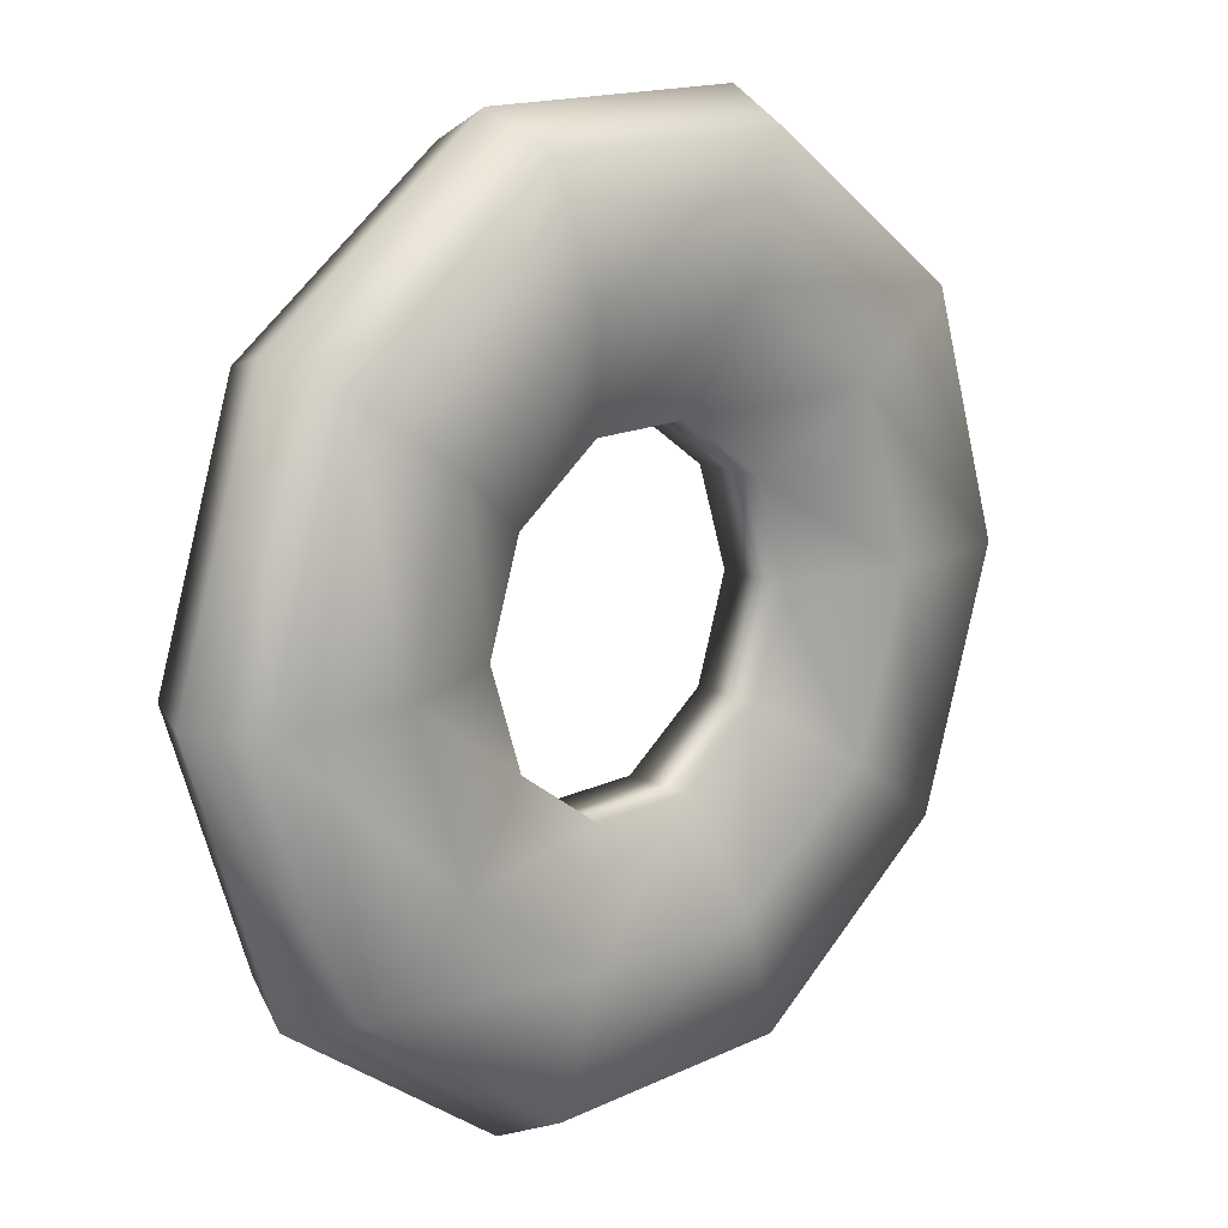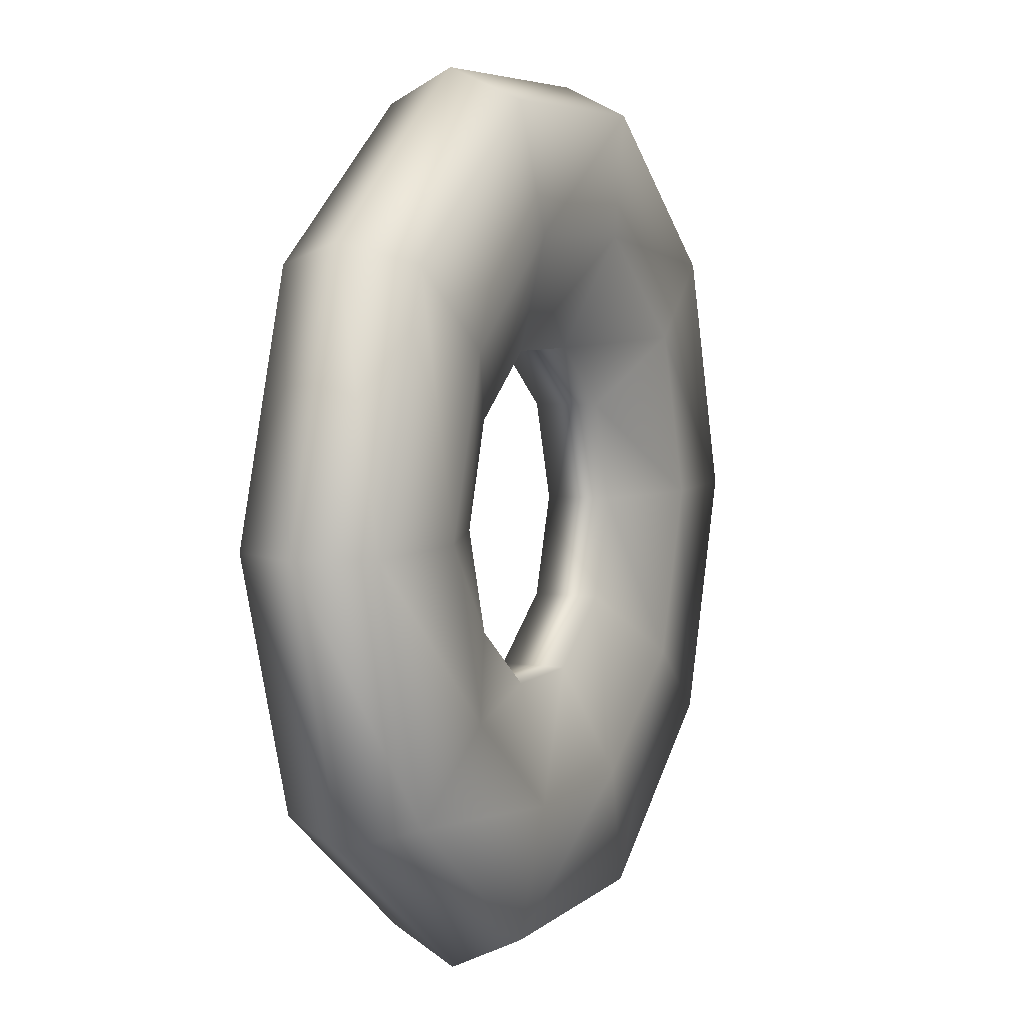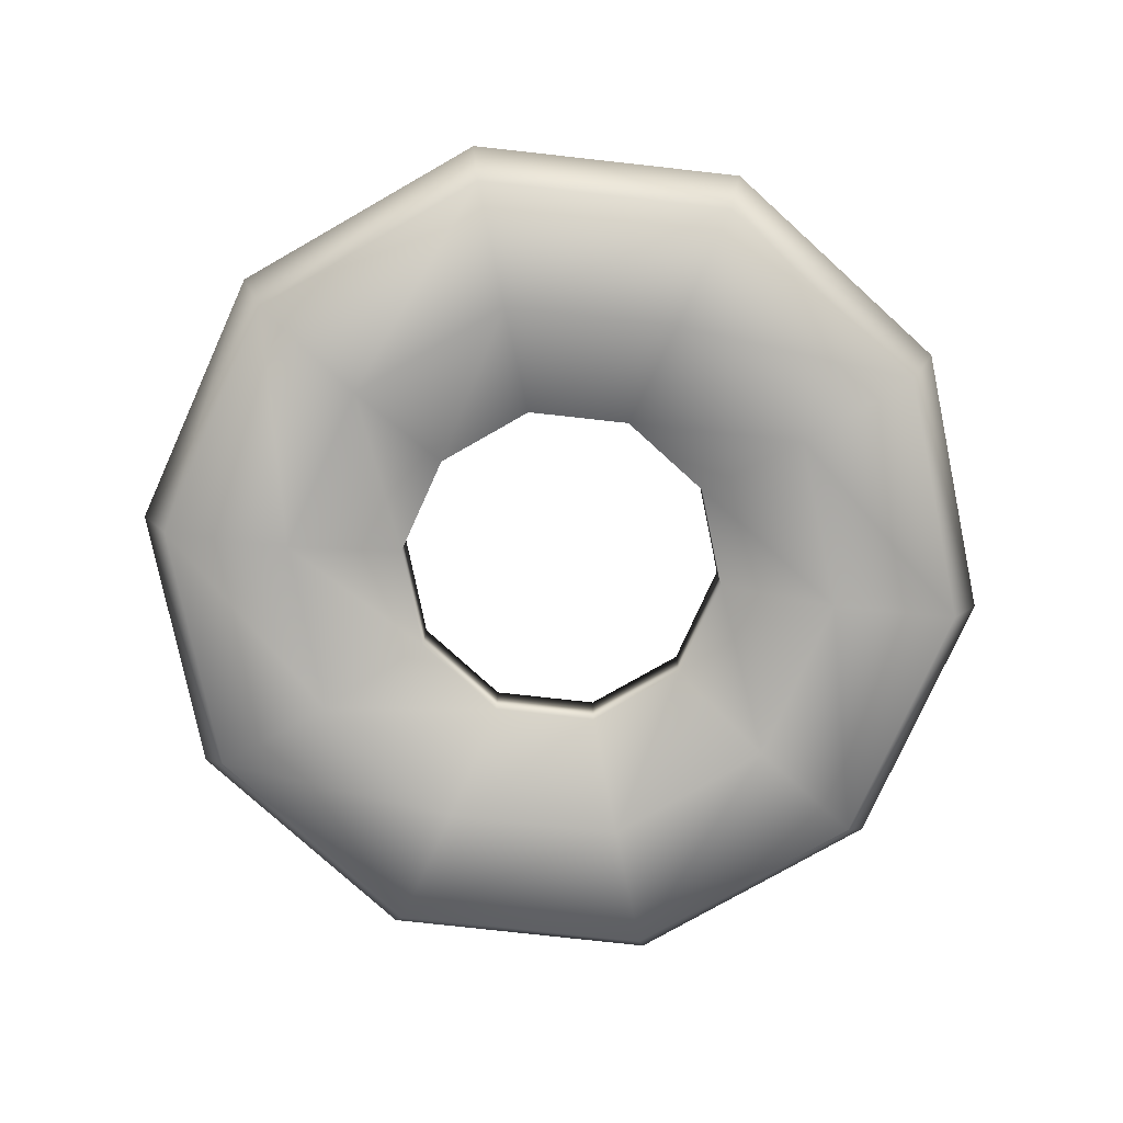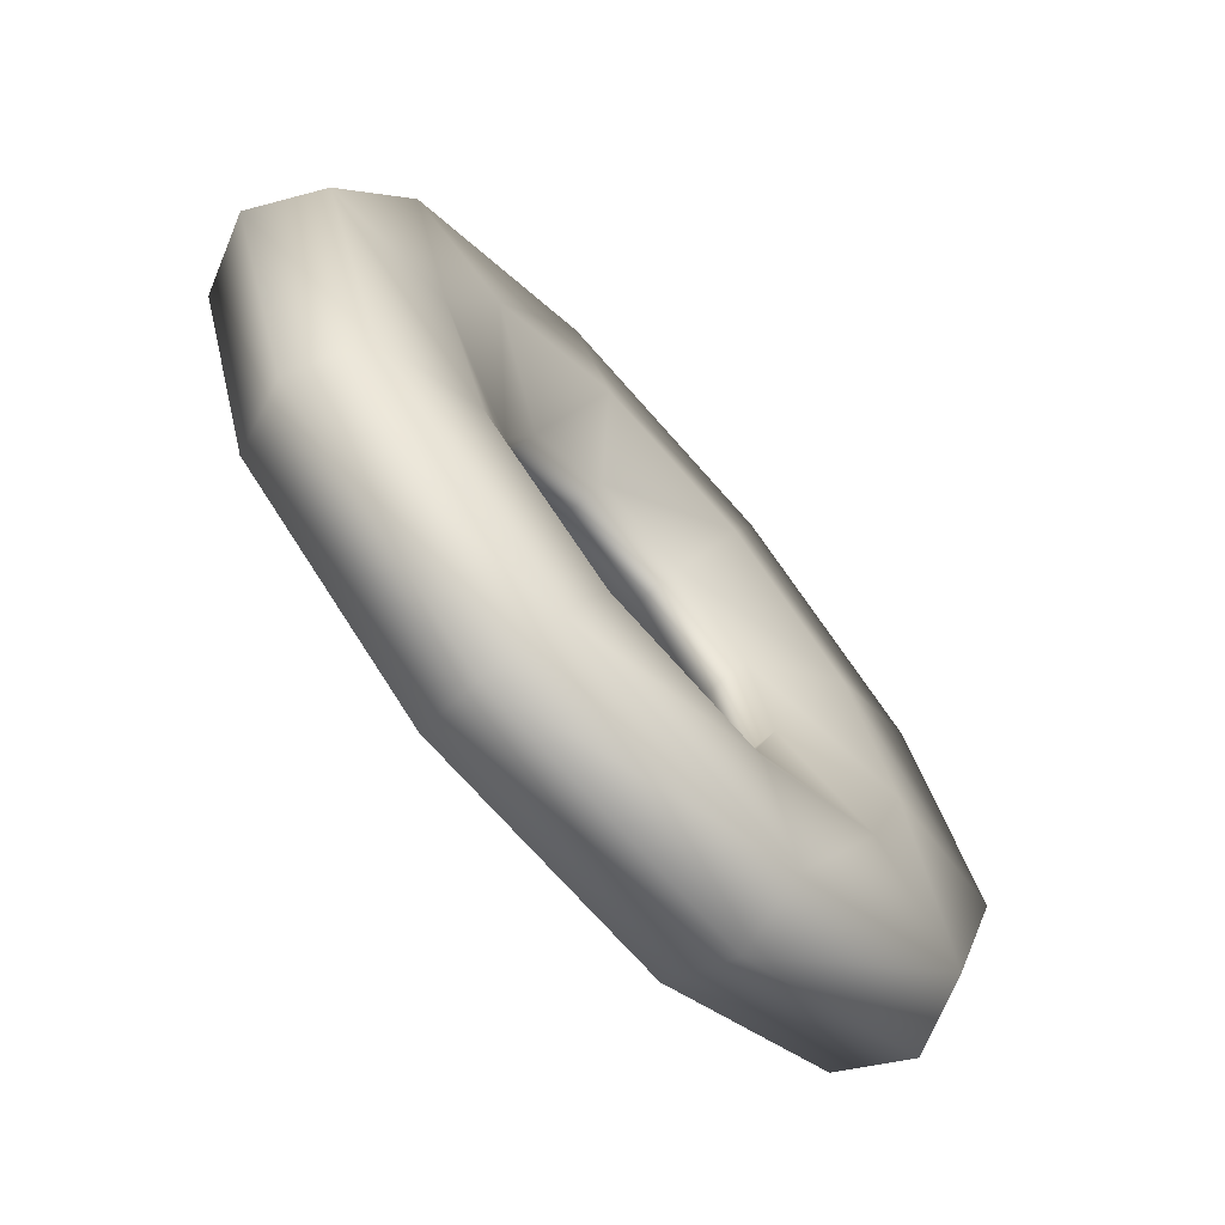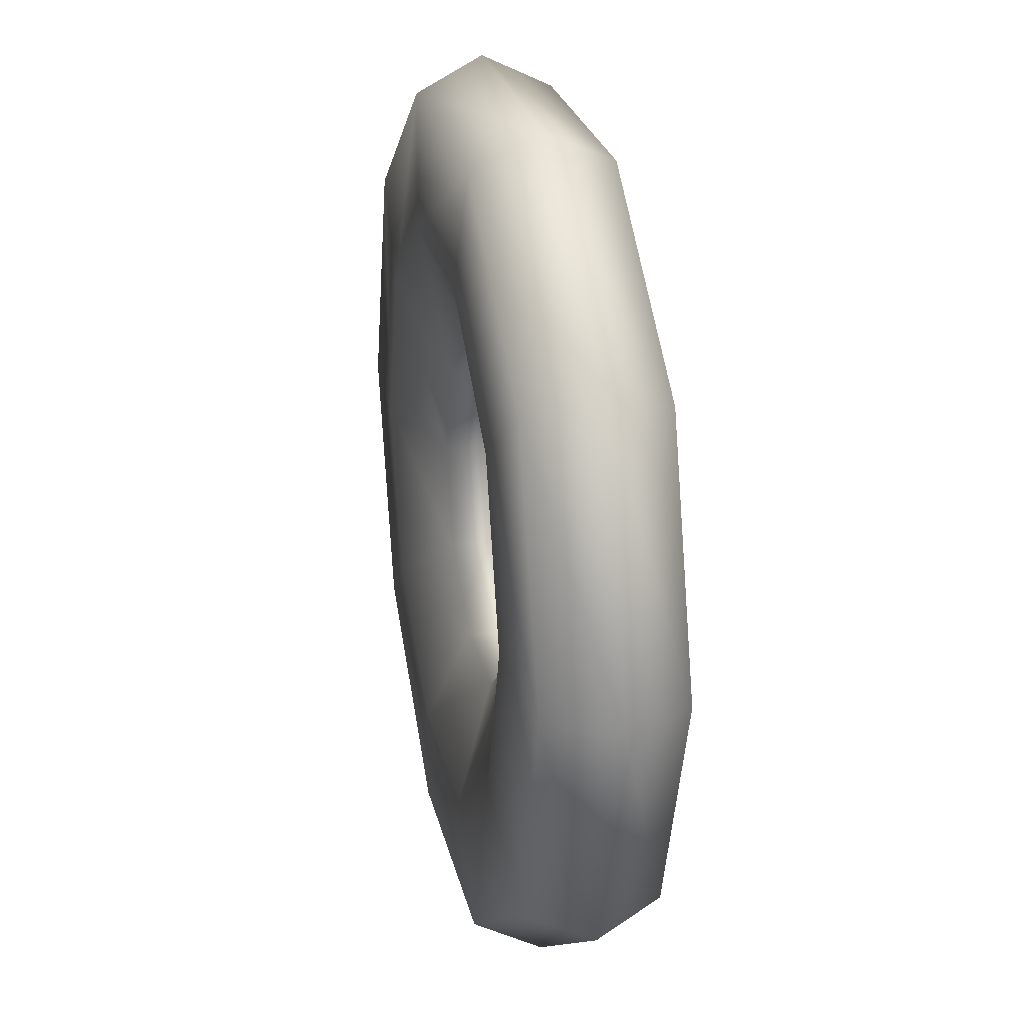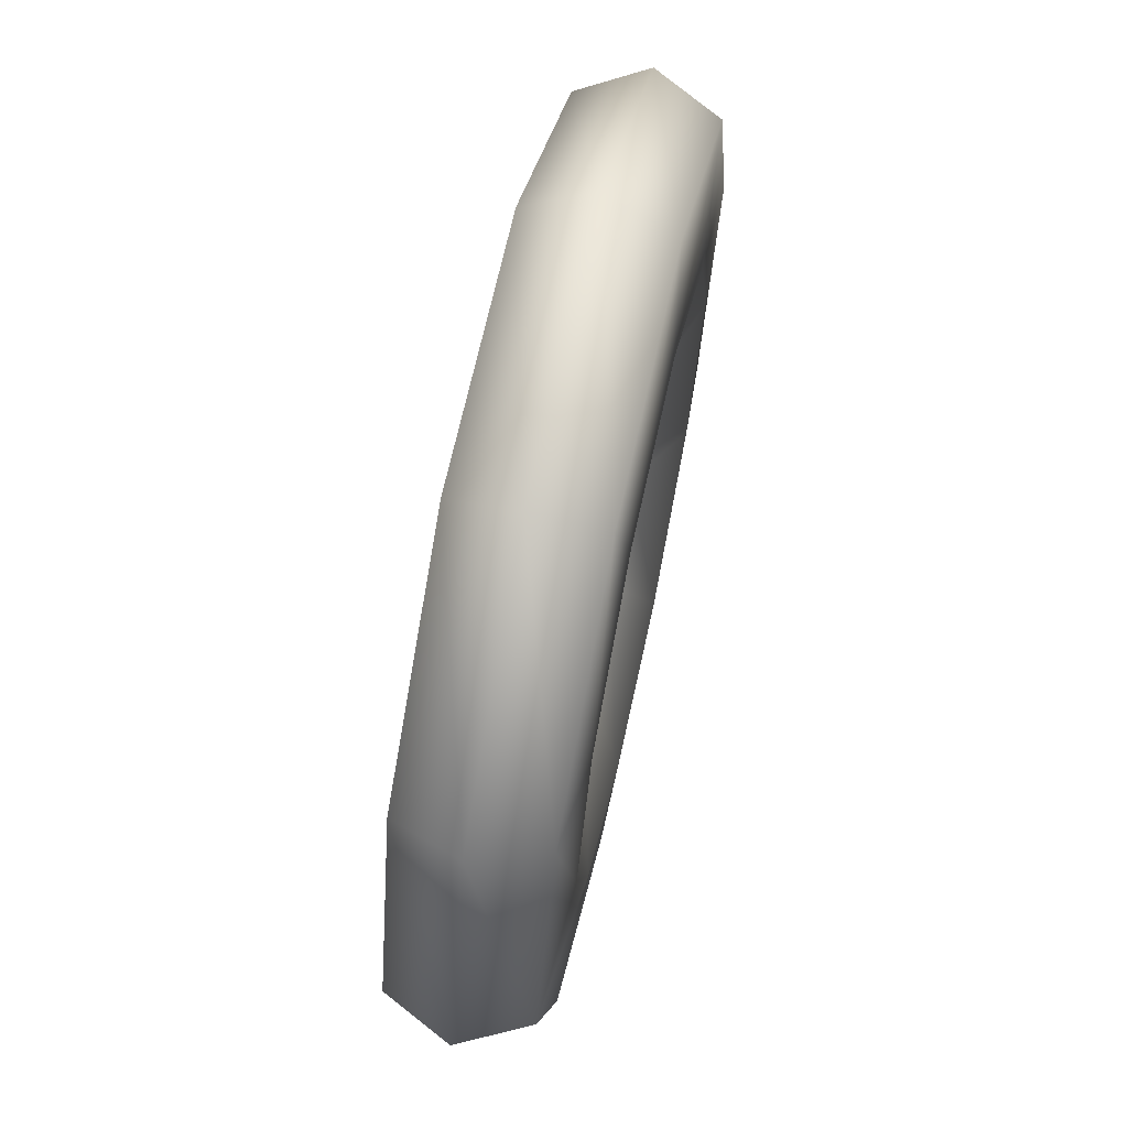
<metadata>
{"format":"obj","ext":"obj","renderer":"f3d","projection":"perspective","resolution":1024,"background":"white","views":[{"elev":15.6,"azim":-44.9,"up":"+Z"},{"elev":5.7,"azim":-65.7,"up":"+Z"},{"elev":-77.6,"azim":-78.3,"up":"+Y"},{"elev":-70.2,"azim":-48.9,"up":"+Z"},{"elev":25.1,"azim":-102.2,"up":"+Z"},{"elev":67.4,"azim":-77.7,"up":"+Z"}]}
</metadata>
<code>
g default
v 4.326 0 -3.143
v 1.652 0 -5.085
v -1.652 0 -5.085
v -4.326 0 -3.143
v -5.347 0 0
v -4.326 0 3.143
v -1.652 0 5.085
v 1.652 0 5.085
v 4.326 0 3.143
v 5.347 0 0
v 4.326 1.716 -3.143
v 1.652 1.716 -5.085
v -1.652 1.716 -5.085
v -4.326 1.716 -3.143
v -5.347 1.716 0
v -4.326 1.716 3.143
v -1.652 1.716 5.085
v 1.652 1.716 5.085
v 4.326 1.716 3.143
v 5.347 1.716 0
v 1.774 1.29 1.289
v 2.193 1.29 0
v 1.774 1.29 -1.289
v 0.6776 1.29 -2.085
v -0.6776 1.29 -2.085
v -1.774 1.29 -1.289
v -2.193 1.29 0
v -1.774 1.29 1.289
v -0.6776 1.29 2.085
v 0.6776 1.29 2.085
v 2.193 0.4255 0
v 1.774 0.4255 1.289
v 0.6776 0.4255 2.085
v -0.6776 0.4255 2.085
v -1.774 0.4255 1.289
v -2.193 0.4255 0
v -1.774 0.4255 -1.289
v -0.6776 0.4255 -2.085
v 0.6776 0.4255 -2.085
v 1.774 0.4255 -1.289
v 4.668 0.858 3.392
v 1.783 0.858 5.488
v -1.783 0.858 5.488
v -4.668 0.858 3.392
v -5.77 0.858 0
v -4.668 0.858 -3.392
v -1.783 0.858 -5.488
v 1.783 0.858 -5.488
v 4.668 0.858 -3.392
v 5.77 0.858 0
v -3.691 1.805 0
v -2.986 1.805 -2.17
v -1.141 1.805 -3.51
v 1.141 1.805 -3.51
v 2.986 1.805 -2.17
v 3.691 1.805 0
v 2.986 1.805 2.17
v 1.141 1.805 3.51
v -1.141 1.805 3.51
v -2.986 1.805 2.17
v -1.141 -0.08941 3.51
v -2.986 -0.08941 2.17
v -3.691 -0.08941 0
v -2.986 -0.08941 -2.17
v -1.141 -0.08941 -3.51
v 1.141 -0.08941 -3.51
v 2.986 -0.08941 -2.17
v 3.691 -0.08941 0
v 2.986 -0.08941 2.17
v 1.141 -0.08941 3.51
g Debris_lifeRing1:pCylinder18
f 1 2 48 49
f 2 3 47 48
f 3 4 46 47
f 4 5 45 46
f 5 6 44 45
f 6 7 43 44
f 7 8 42 43
f 8 9 41 42
f 9 10 50 41
f 10 1 49 50
f 19 20 56 57
f 20 11 55 56
f 11 12 54 55
f 12 13 53 54
f 13 14 52 53
f 14 15 51 52
f 15 16 60 51
f 16 17 59 60
f 17 18 58 59
f 18 19 57 58
f 68 69 32 31
f 69 70 33 32
f 70 61 34 33
f 61 62 35 34
f 62 63 36 35
f 63 64 37 36
f 64 65 38 37
f 65 66 39 38
f 66 67 40 39
f 67 68 31 40
f 42 41 19 18
f 43 42 18 17
f 44 43 17 16
f 45 44 16 15
f 46 45 15 14
f 47 46 14 13
f 48 47 13 12
f 49 48 12 11
f 50 49 11 20
f 41 50 20 19
f 31 32 21 22
f 32 33 30 21
f 33 34 29 30
f 34 35 28 29
f 35 36 27 28
f 36 37 26 27
f 37 38 25 26
f 38 39 24 25
f 39 40 23 24
f 40 31 22 23
f 52 51 27 26
f 53 52 26 25
f 54 53 25 24
f 55 54 24 23
f 56 55 23 22
f 57 56 22 21
f 58 57 21 30
f 59 58 30 29
f 60 59 29 28
f 51 60 28 27
f 7 6 62 61
f 6 5 63 62
f 5 4 64 63
f 4 3 65 64
f 3 2 66 65
f 2 1 67 66
f 1 10 68 67
f 10 9 69 68
f 9 8 70 69
f 8 7 61 70

</code>
